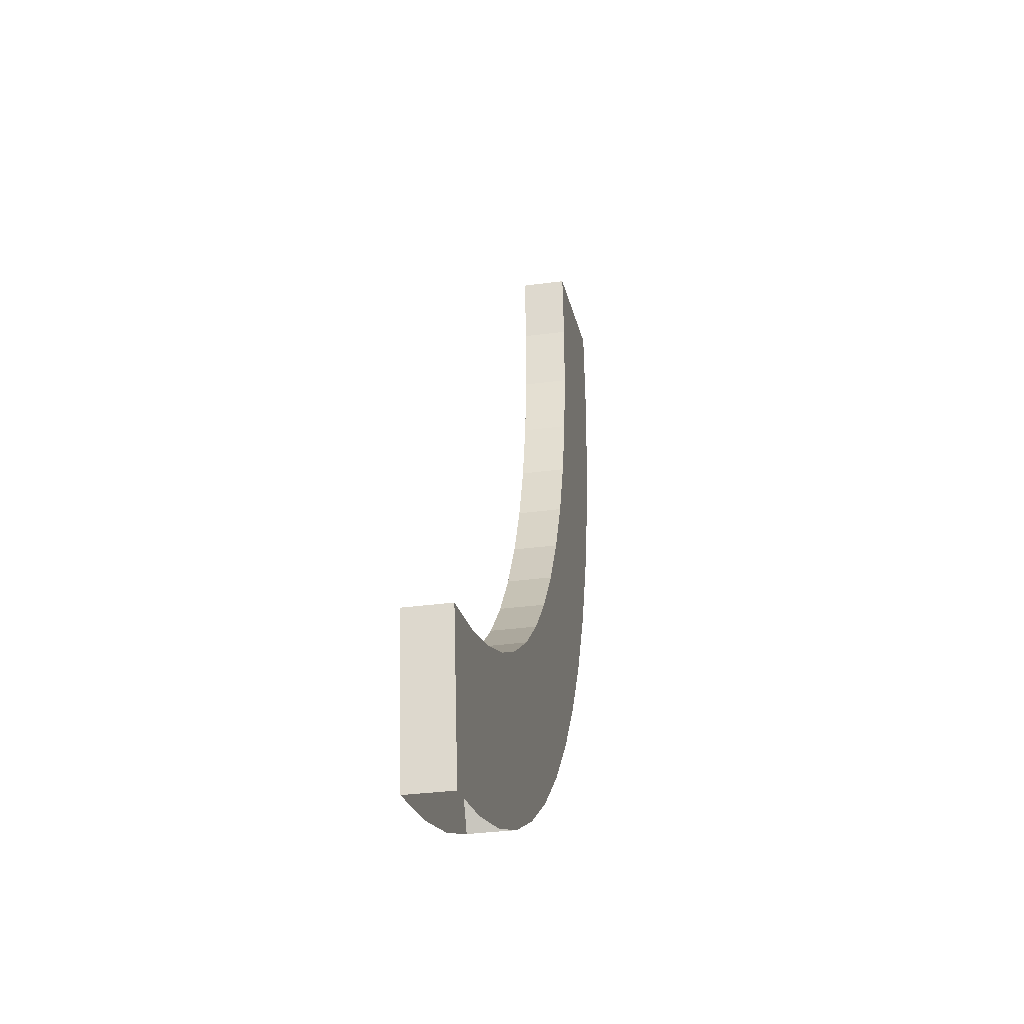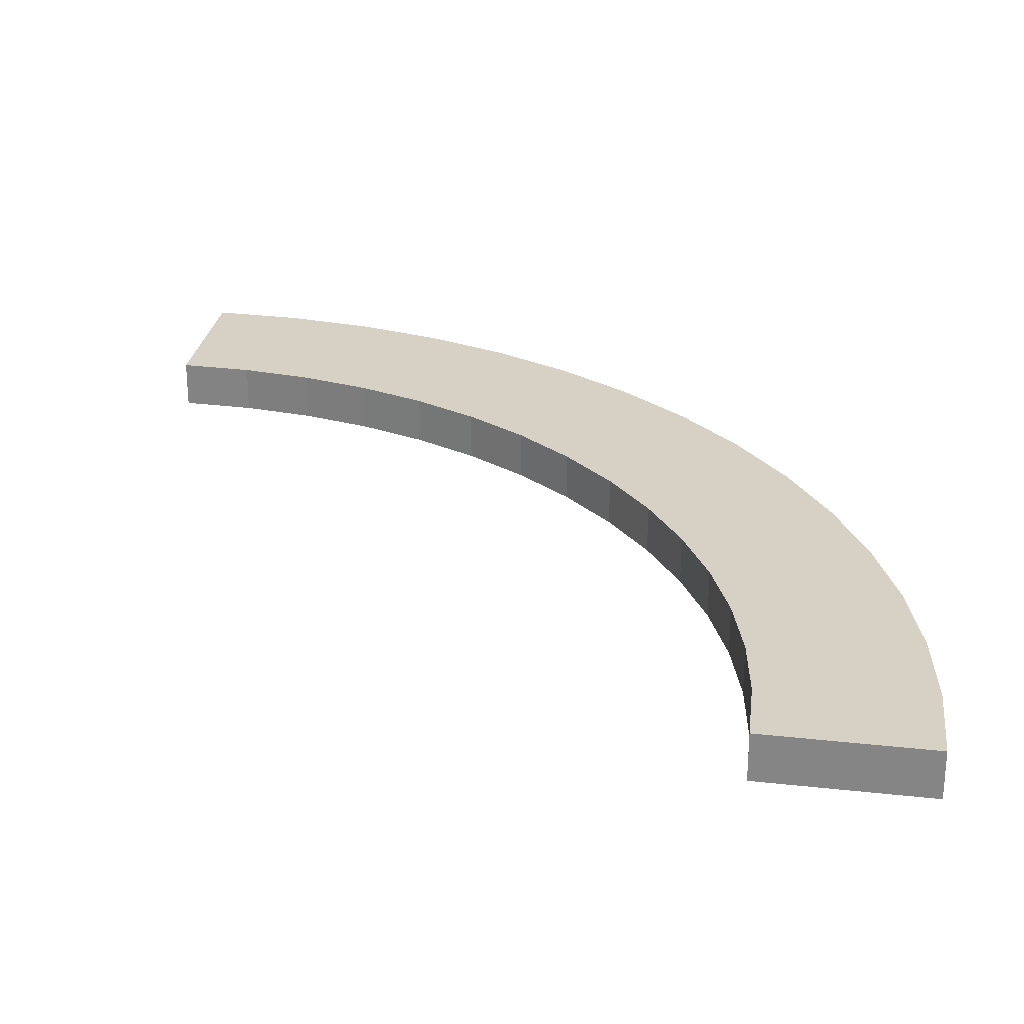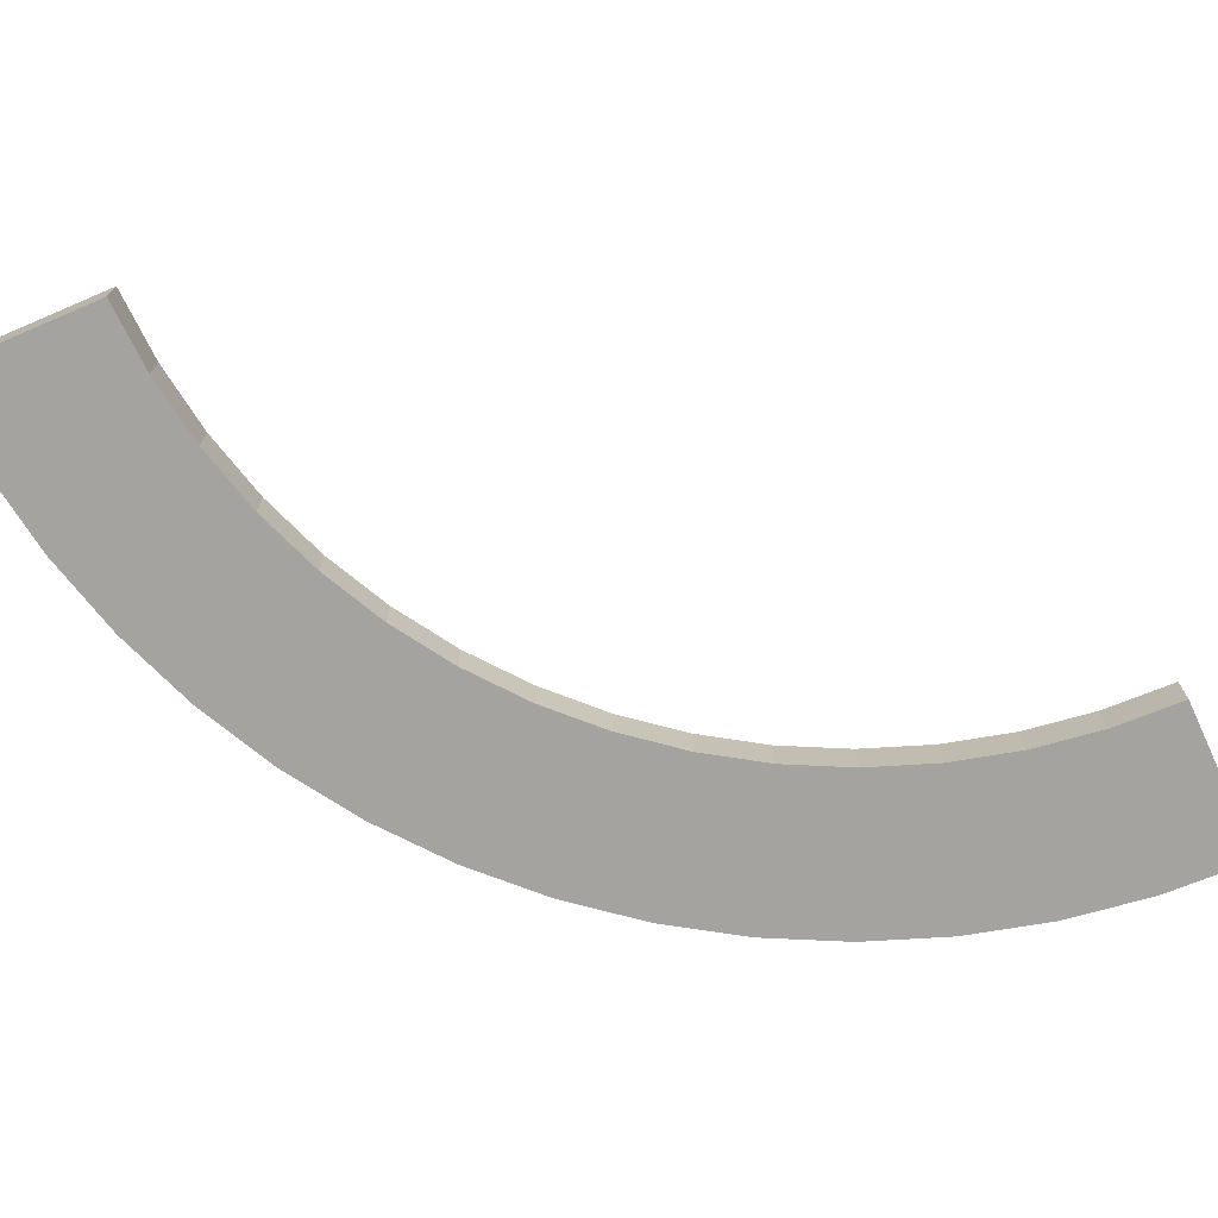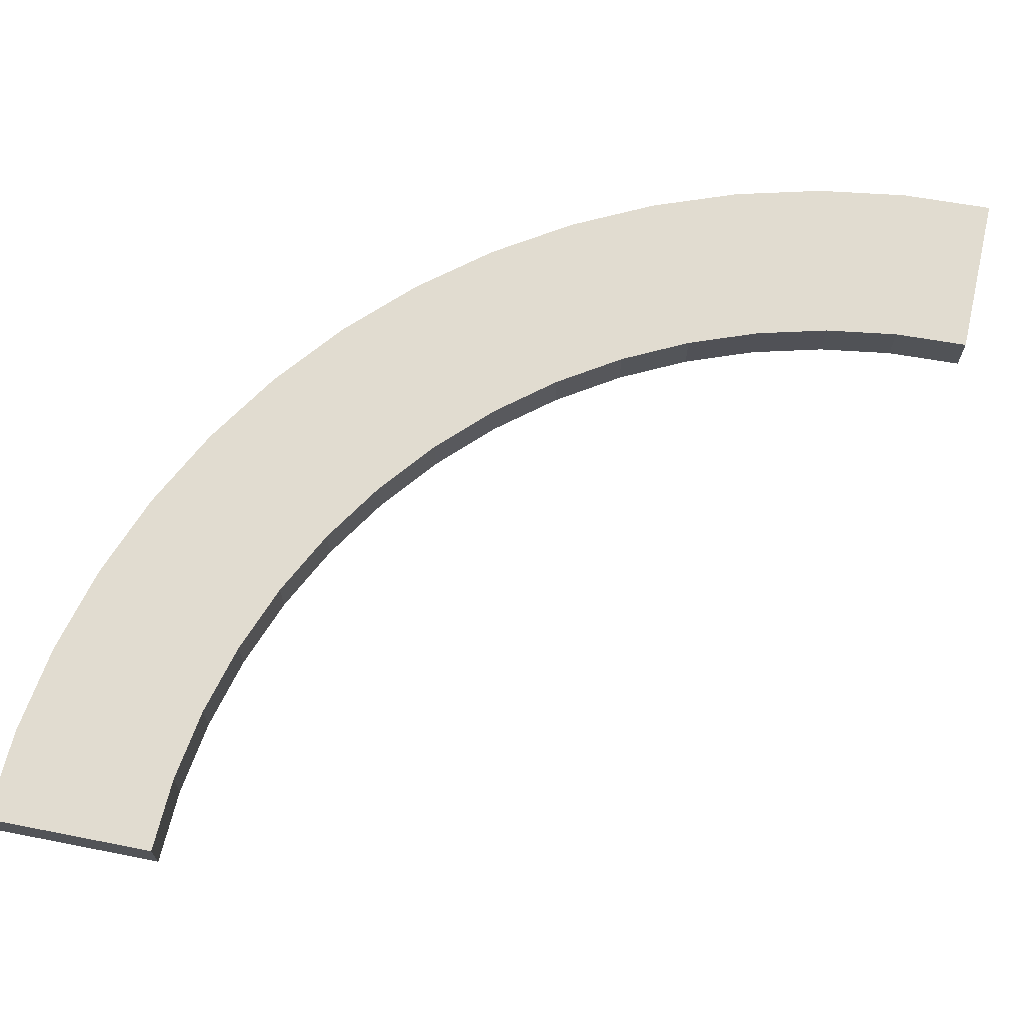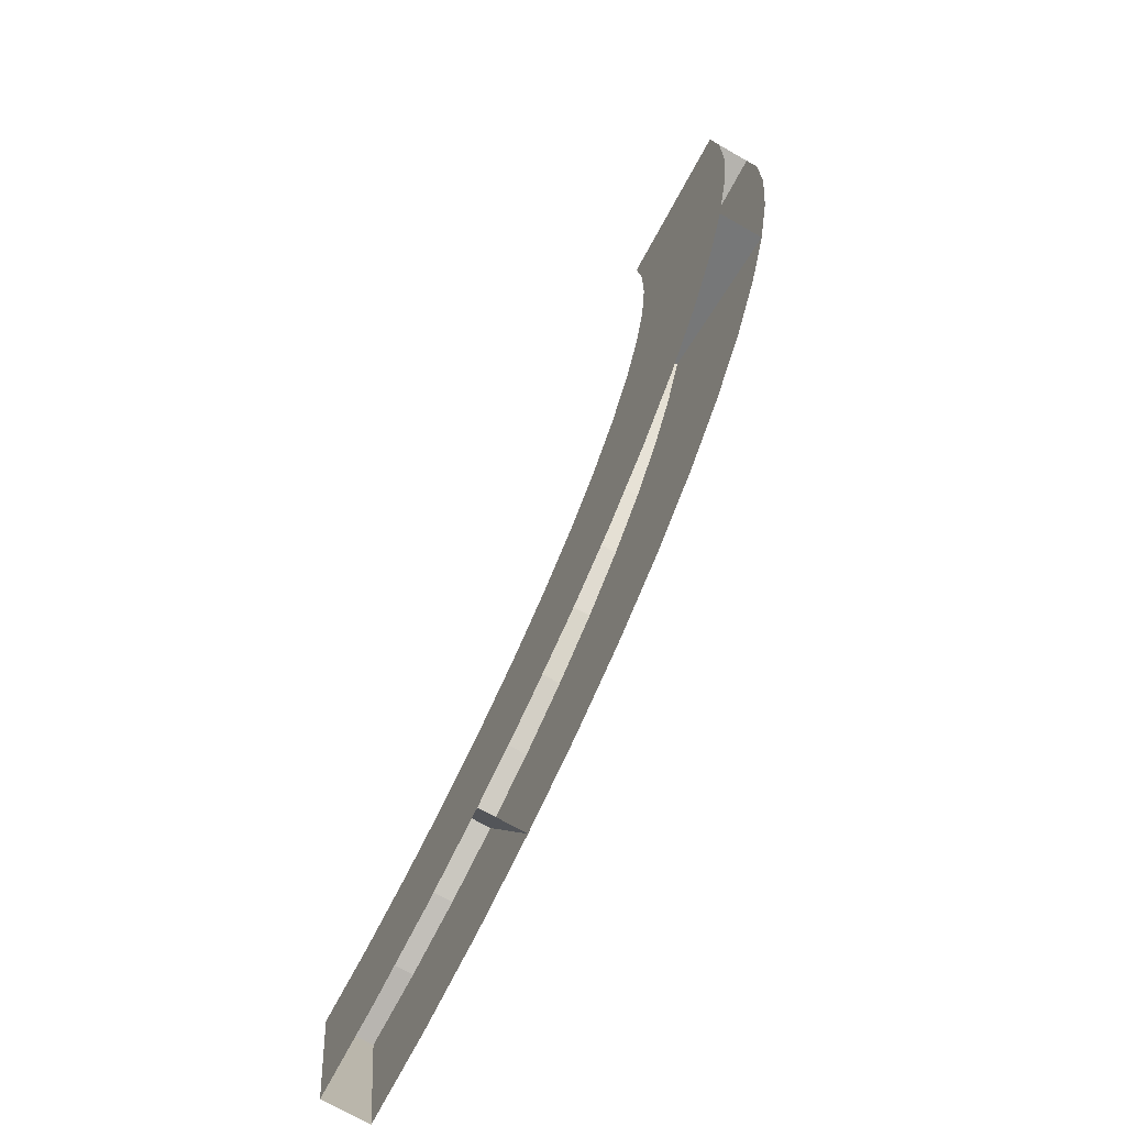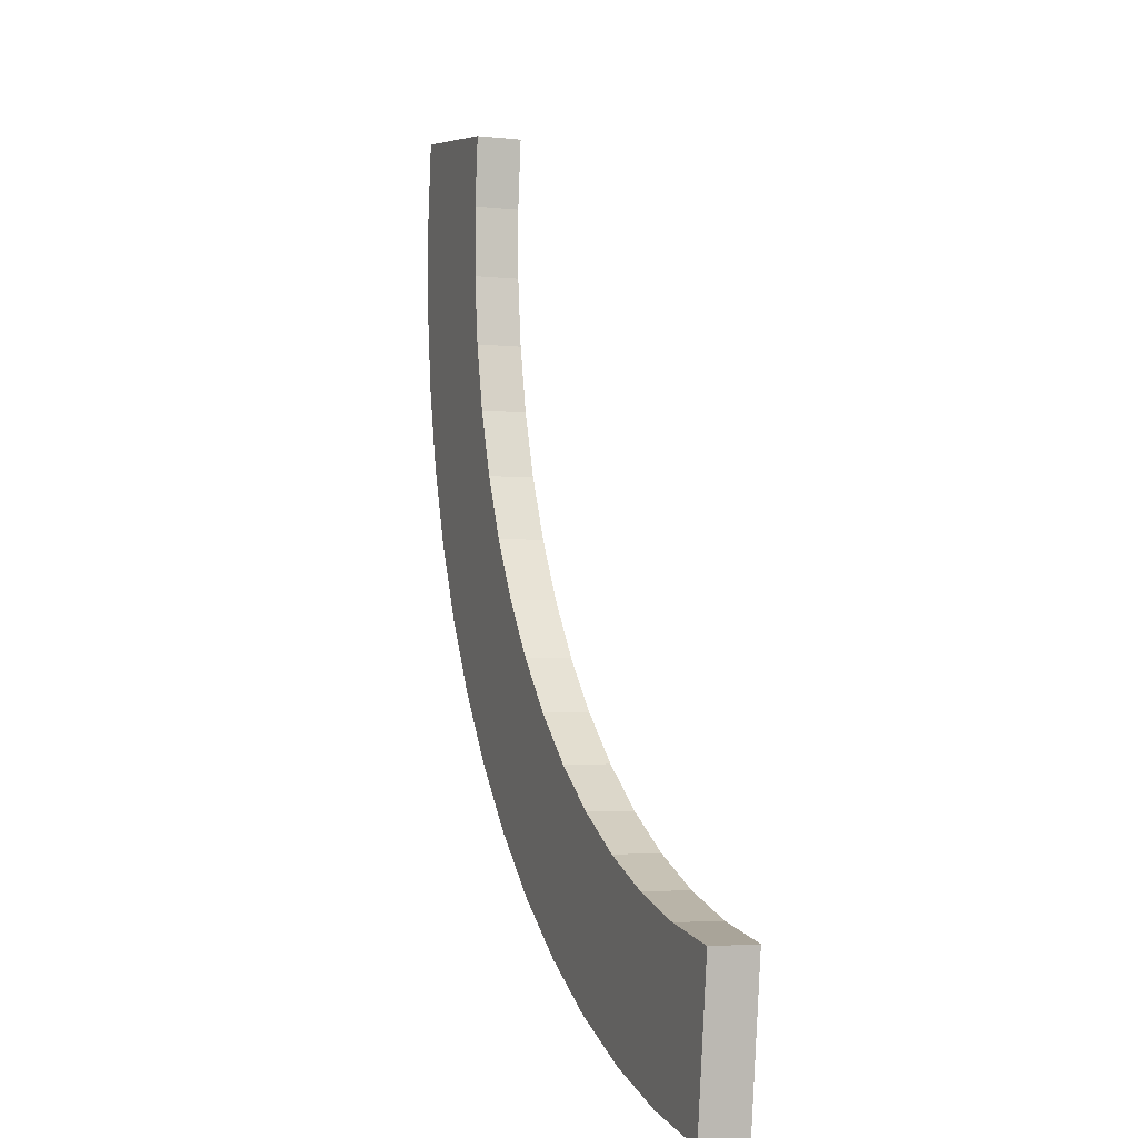
<metadata>
{"format":"obj","ext":"obj","renderer":"f3d","projection":"perspective","resolution":1024,"background":"white","views":[{"elev":-31.8,"azim":-79.1,"up":"+Z"},{"elev":26.6,"azim":0.9,"up":"+Y"},{"elev":-72.9,"azim":-74.2,"up":"+Y"},{"elev":69.4,"azim":-86.3,"up":"+Y"},{"elev":-71.7,"azim":60.3,"up":"+Z"},{"elev":-3.3,"azim":-110.5,"up":"+Z"}]}
</metadata>
<code>
o Cube.008_Cube.010
v 0.4628 1 -3.463
v 0.8372 1 -3.394
v 1.202 1 -3.285
v 1.553 1 -3.138
v 1.887 1 -2.955
v 2.199 1 -2.737
v 2.487 1 -2.487
v 2.746 1 -2.208
v 2.974 1 -1.903
v 3.169 1 -1.576
v 3.327 1 -1.23
v 3.448 1 -0.8686
v 3.53 1 -0.4967
v 3.571 1 -0.1182
v 3.573 1 0.2625
v 3.533 1 0.6413
v 0.4628 1.2 -3.463
v 0.8372 1.2 -3.394
v 1.202 1.2 -3.285
v 1.553 1.2 -3.138
v 1.887 1.2 -2.955
v 2.199 1.2 -2.737
v 2.487 1.2 -2.487
v 2.746 1.2 -2.208
v 2.974 1.2 -1.903
v 3.169 1.2 -1.576
v 3.327 1.2 -1.23
v 3.448 1.2 -0.8686
v 3.53 1.2 -0.4967
v 3.571 1.2 -0.1182
v 3.573 1.2 0.2625
v 3.533 1.2 0.6413
v 1.252 1 -2.513
v 1.521 1 -2.365
v 1.773 1 -2.189
v 2.004 1 -1.988
v 2.213 1 -1.763
v 2.397 1 -1.518
v 2.554 1 -1.254
v 2.682 1 -0.9747
v 1.252 1.2 -2.513
v 1.521 1.2 -2.365
v 1.773 1.2 -2.189
v 2.004 1.2 -1.988
v 2.213 1.2 -1.763
v 2.397 1.2 -1.518
v 2.554 1.2 -1.254
v 2.682 1.2 -0.9747
v 2.779 1.2 -0.6837
v 2.779 1 -0.6837
v 2.845 1.2 -0.384
v 2.845 1 -0.384
v 2.878 1.2 -0.07895
v 2.878 1 -0.07895
v 2.879 1.2 0.2279
v 2.879 1 0.2279
v 2.848 1.2 0.5332
v 2.848 1 0.5332
v 0.373 1.2 -2.775
v 0.373 1 -2.775
v 0.6747 1.2 -2.719
v 0.6747 1 -2.719
v 0.9689 1.2 -2.631
v 0.9689 1 -2.631
f 16 32 57 58
f 13 14 54 52
f 32 31 55 57
f 28 12 50 49
f 6 35 34 5
f 4 33 41 20
f 24 45 46 25
f 7 36 35 6
f 25 46 47 26
f 8 37 36 7
f 26 47 48 27
f 9 38 37 8
f 10 39 38 9
f 11 40 39 10
f 17 1 60 59
f 19 18 61 63
f 2 3 64 62
f 40 50 49 48
f 39 40 48 47
f 38 39 47 46
f 37 38 46 45
f 36 37 45 44
f 35 36 44 43
f 34 35 43 42
f 33 34 42 41
f 23 44 45 24
f 5 34 33 4
f 12 50 40 11
f 22 43 44 23
f 21 42 43 22
f 20 41 42 21
f 27 48 49 28
f 56 58 57 55
f 54 56 55 53
f 52 54 53 51
f 50 52 51 49
f 31 30 53 55
f 12 13 52 50
f 15 16 58 56
f 30 29 51 53
f 14 15 56 54
f 29 28 49 51
f 64 33 41 63
f 62 64 63 61
f 60 62 61 59
f 1 2 62 60
f 18 17 59 61
f 3 4 33 64
f 20 19 63 41

</code>
